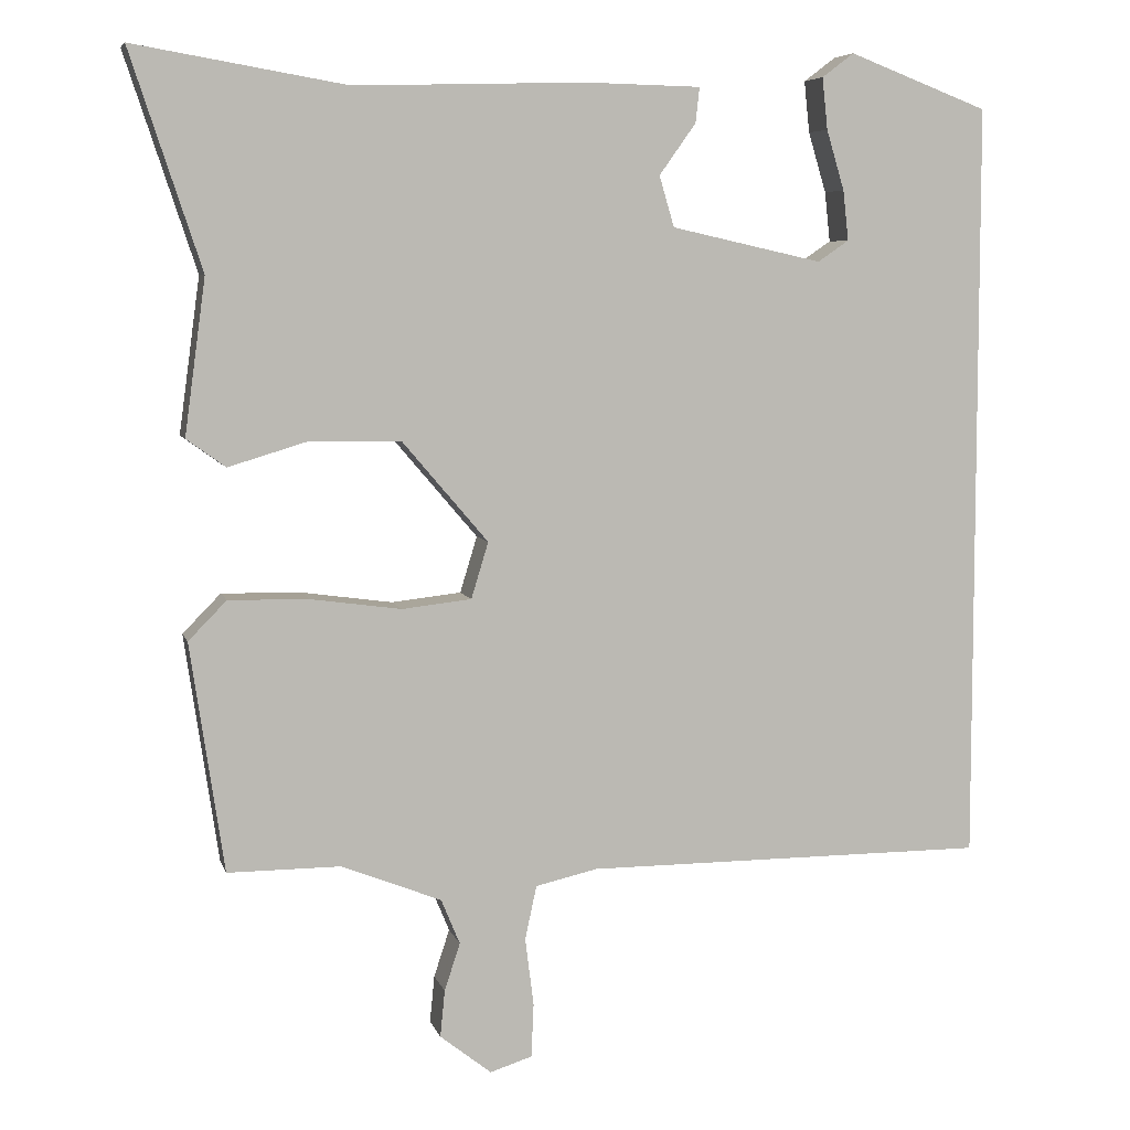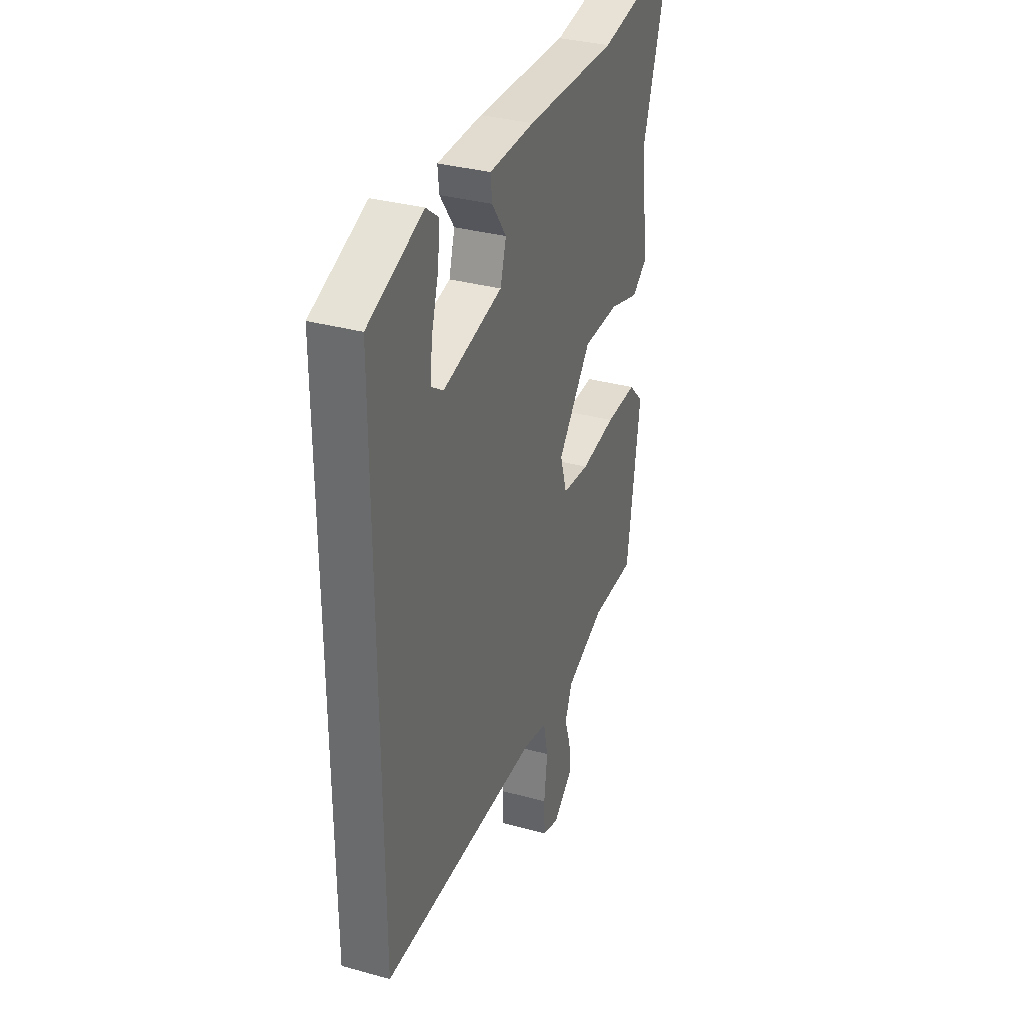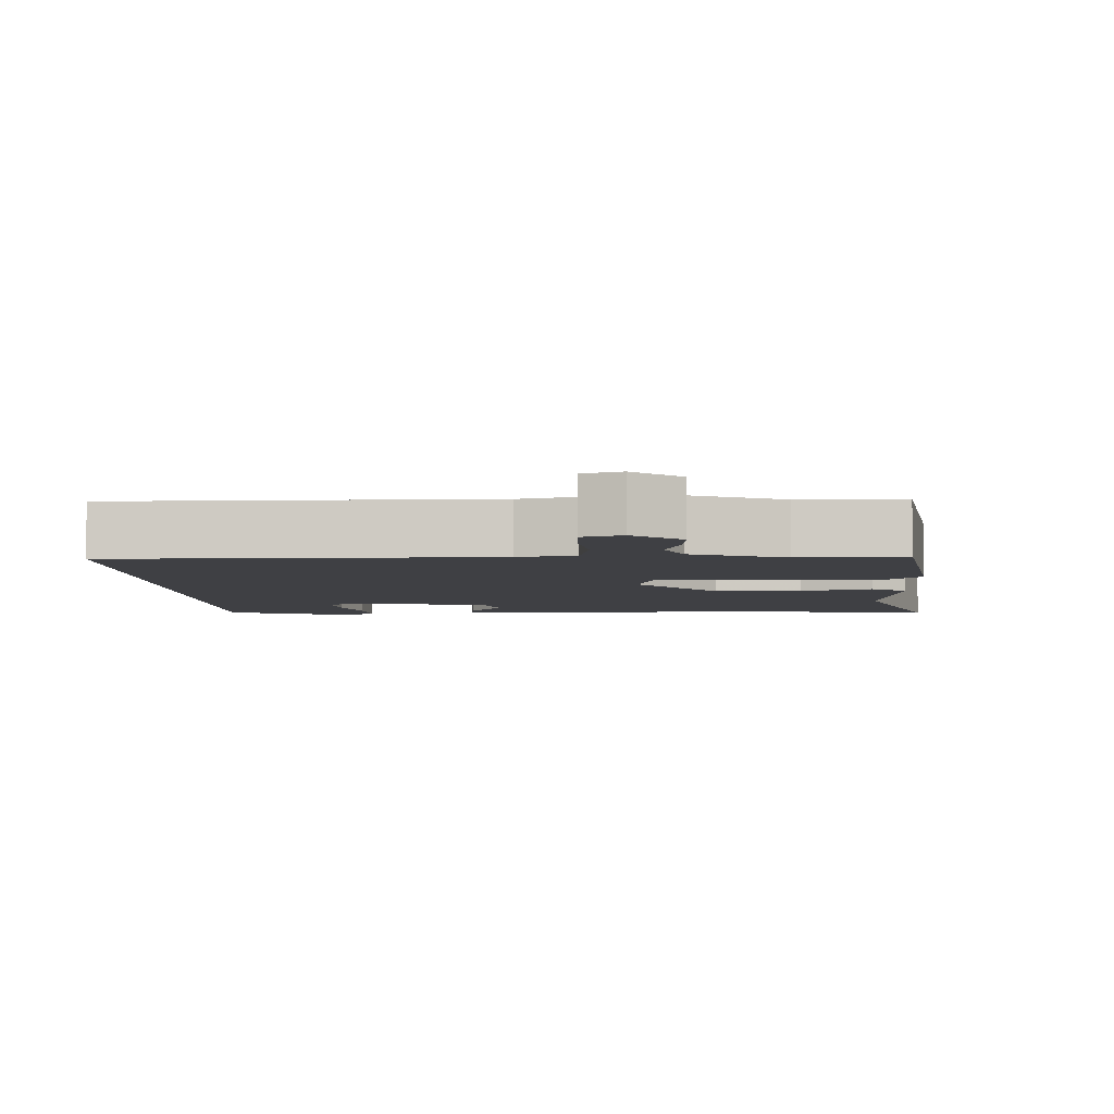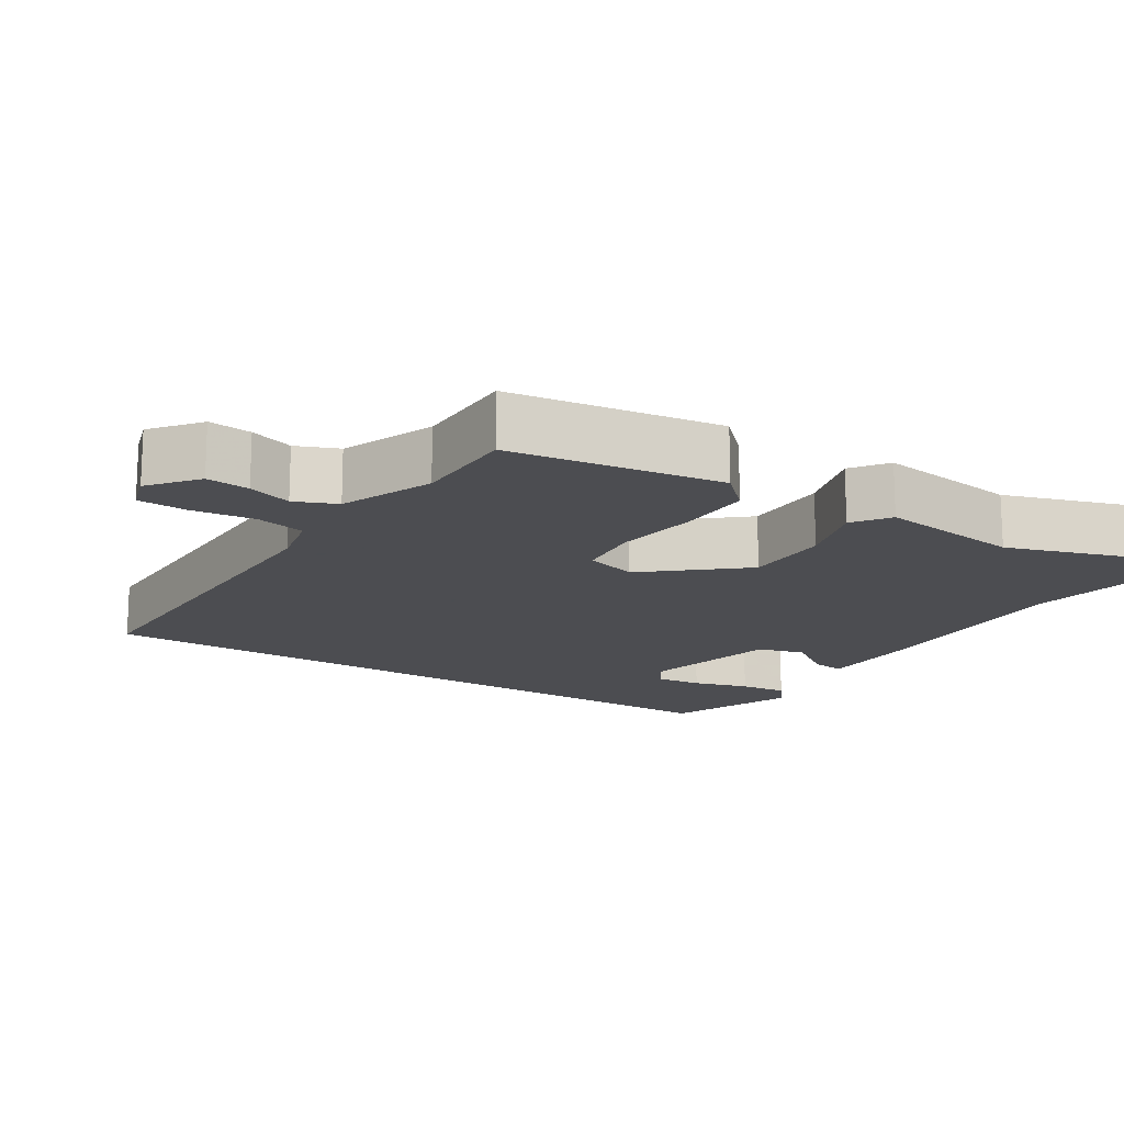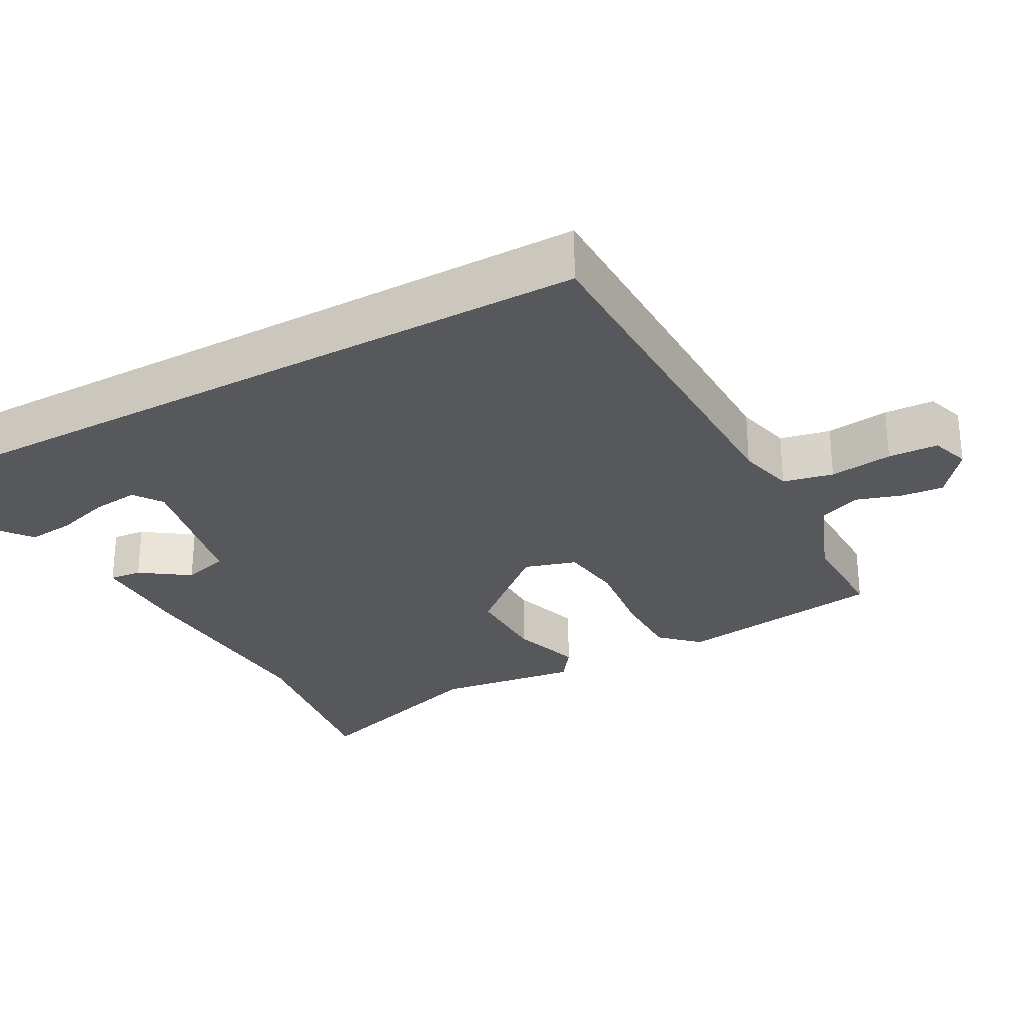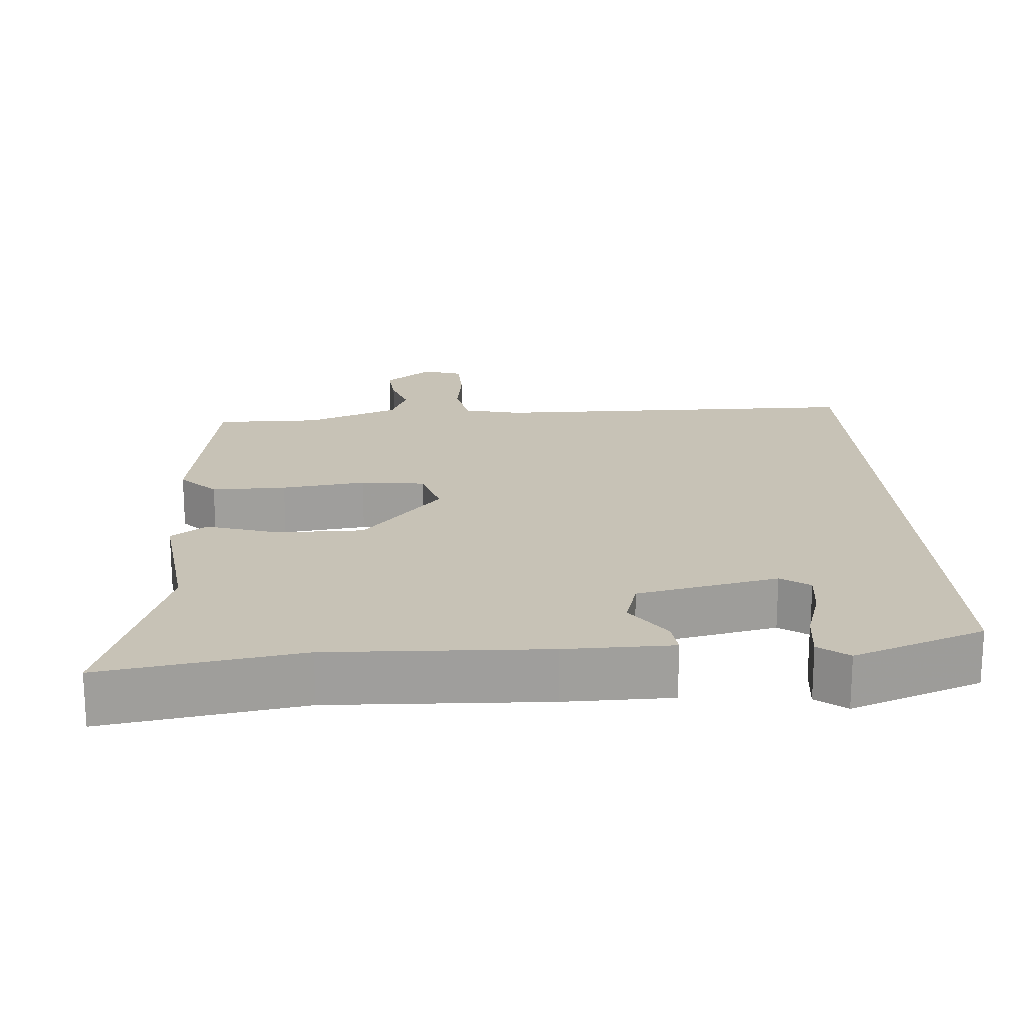
<metadata>
{"format":"obj","ext":"obj","renderer":"f3d","projection":"perspective","resolution":1024,"background":"white","views":[{"elev":6.4,"azim":-13.9,"up":"+Z"},{"elev":33.5,"azim":110.7,"up":"+Z"},{"elev":-5.1,"azim":-177.2,"up":"+Y"},{"elev":-16.1,"azim":-122.5,"up":"+Y"},{"elev":-27.7,"azim":119.1,"up":"+Y"},{"elev":19.2,"azim":-3.6,"up":"+Y"}]}
</metadata>
<code>
v 0.5 0.07 0.455
v 0.5 0.07 -0.523
v -0.018 0.07 -0.523
v -0.097 0.07 -0.541
v -0.112 0.07 -0.61
v -0.101 0.07 -0.697
v -0.104 0.07 -0.766
v -0.158 0.07 -0.783
v -0.224 0.07 -0.731
v -0.218 0.07 -0.671
v -0.198 0.07 -0.61
v -0.222 0.07 -0.552
v -0.35 0.07 -0.501
v -0.495 0.07 -0.501
v -0.538 0.07 -0.208
v -0.489 0.07 -0.158
v -0.386 0.07 -0.16
v -0.27 0.07 -0.176
v -0.181 0.07 -0.166
v -0.159 0.07 -0.094
v -0.269 0.07 0.035
v -0.388 0.07 0.036
v -0.487 0.07 0.006
v -0.537 0.07 0.042
v -0.51 0.07 0.241
v -0.601 0.07 0.517
v -0.329 0.07 0.471
v -0.031 0.07 0.48
v 0.116 0.07 0.477
v 0.111 0.07 0.432
v 0.064 0.07 0.366
v 0.083 0.07 0.301
v 0.277 0.07 0.258
v 0.317 0.07 0.285
v 0.31 0.07 0.349
v 0.287 0.07 0.426
v 0.28 0.07 0.492
v 0.321 0.07 0.523
v 0.5 0 0.455
v 0.5 0 -0.523
v -0.018 0 -0.523
v -0.097 0 -0.541
v -0.112 0 -0.61
v -0.101 0 -0.697
v -0.104 0 -0.766
v -0.158 0 -0.783
v -0.224 0 -0.731
v -0.218 0 -0.671
v -0.198 0 -0.61
v -0.222 0 -0.552
v -0.35 0 -0.501
v -0.495 0 -0.501
v -0.538 0 -0.208
v -0.489 0 -0.158
v -0.386 0 -0.16
v -0.27 0 -0.176
v -0.181 0 -0.166
v -0.159 0 -0.094
v -0.269 0 0.035
v -0.388 0 0.036
v -0.487 0 0.006
v -0.537 0 0.042
v -0.51 0 0.241
v -0.601 0 0.517
v -0.329 0 0.471
v -0.031 0 0.48
v 0.116 0 0.477
v 0.111 0 0.432
v 0.064 0 0.366
v 0.083 0 0.301
v 0.277 0 0.258
v 0.317 0 0.285
v 0.31 0 0.349
v 0.287 0 0.426
v 0.28 0 0.492
v 0.321 0 0.523
f 35 36 37 38
f 34 35 38 1
f 28 29 30 31
f 27 28 31 32
f 25 26 27 32
f 22 23 24 25
f 21 22 25 32
f 20 21 32 33
f 15 16 17 18
f 13 14 15 18
f 12 13 18 19
f 11 12 19 20
f 9 10 11
f 8 9 11
f 5 6 7 8
f 4 5 8 11
f 34 1 2 3
f 34 3 4
f 20 33 34
f 4 11 20 34
f 76 75 74 73
f 39 76 73 72
f 69 68 67 66
f 70 69 66 65
f 70 65 64 63
f 63 62 61 60
f 70 63 60 59
f 71 70 59 58
f 56 55 54 53
f 56 53 52 51
f 57 56 51 50
f 58 57 50 49
f 49 48 47
f 49 47 46
f 46 45 44 43
f 49 46 43 42
f 41 40 39 72
f 42 41 72
f 72 71 58
f 72 58 49 42
f 1 39 40 2
f 2 40 41 3
f 3 41 42 4
f 4 42 43 5
f 5 43 44 6
f 6 44 45 7
f 7 45 46 8
f 8 46 47 9
f 9 47 48 10
f 10 48 49 11
f 11 49 50 12
f 12 50 51 13
f 13 51 52 14
f 14 52 53 15
f 15 53 54 16
f 16 54 55 17
f 17 55 56 18
f 18 56 57 19
f 19 57 58 20
f 20 58 59 21
f 21 59 60 22
f 22 60 61 23
f 23 61 62 24
f 24 62 63 25
f 25 63 64 26
f 26 64 65 27
f 27 65 66 28
f 28 66 67 29
f 29 67 68 30
f 30 68 69 31
f 31 69 70 32
f 32 70 71 33
f 33 71 72 34
f 34 72 73 35
f 35 73 74 36
f 36 74 75 37
f 37 75 76 38
f 38 76 39 1

</code>
